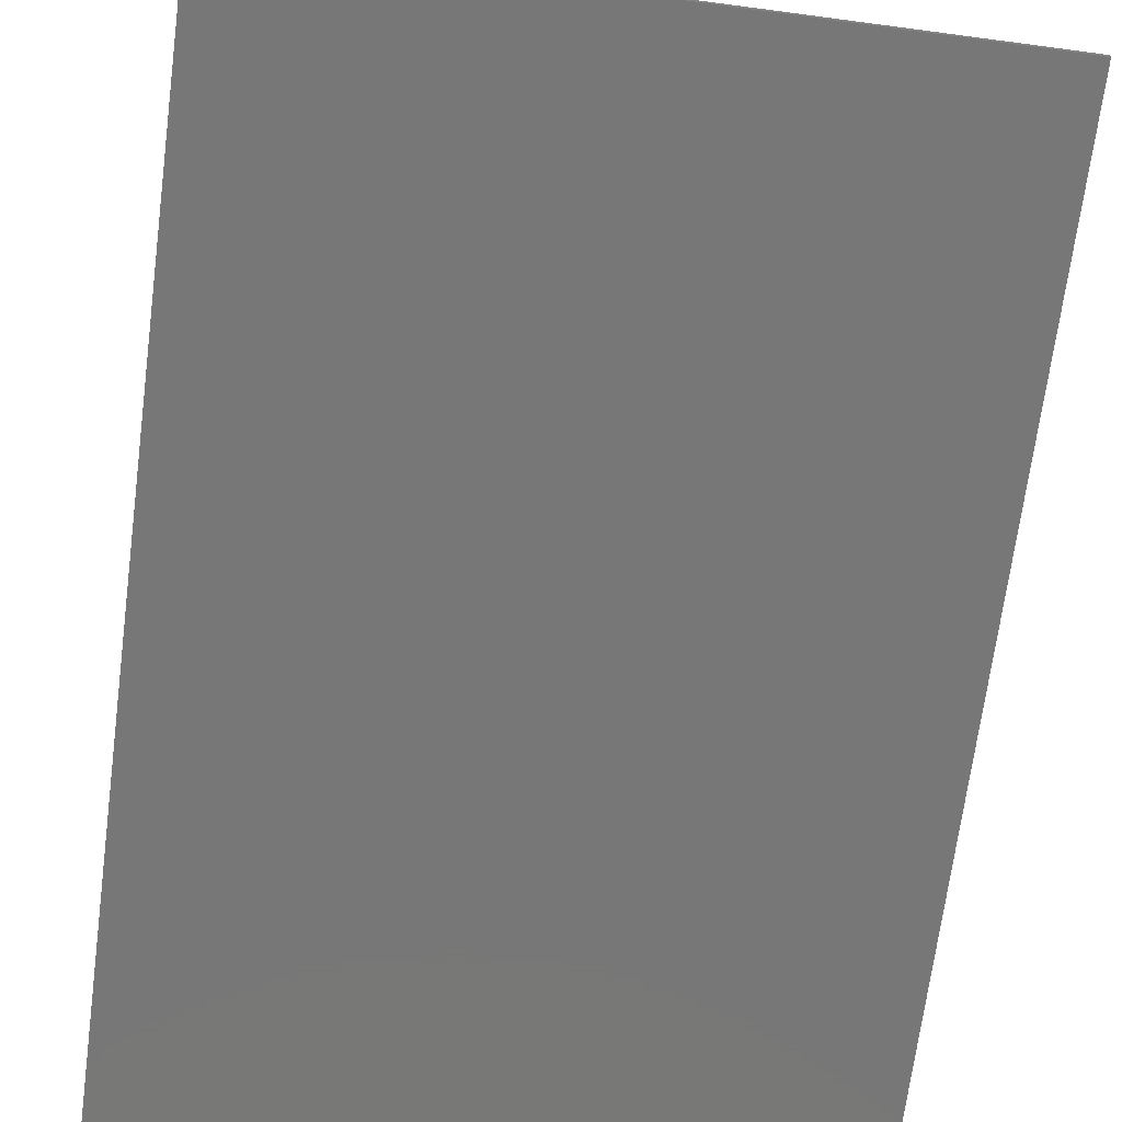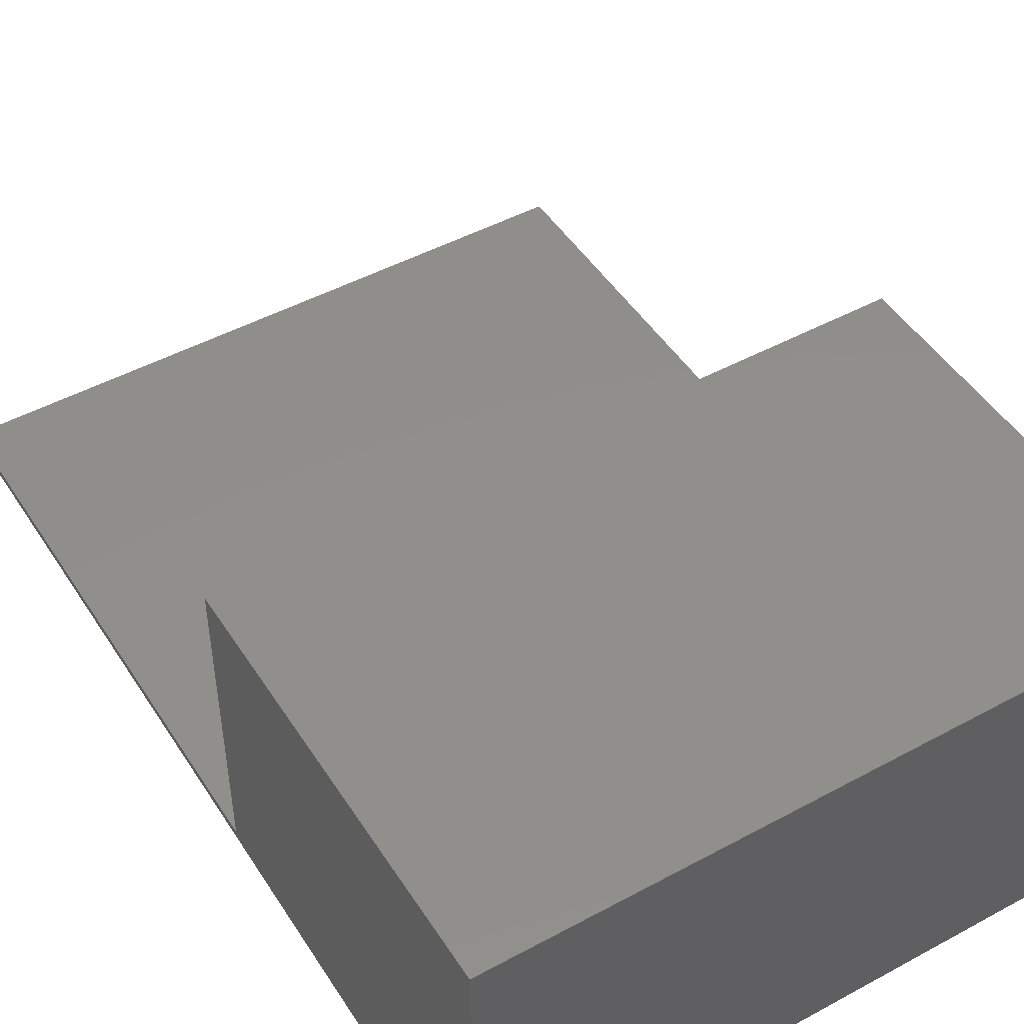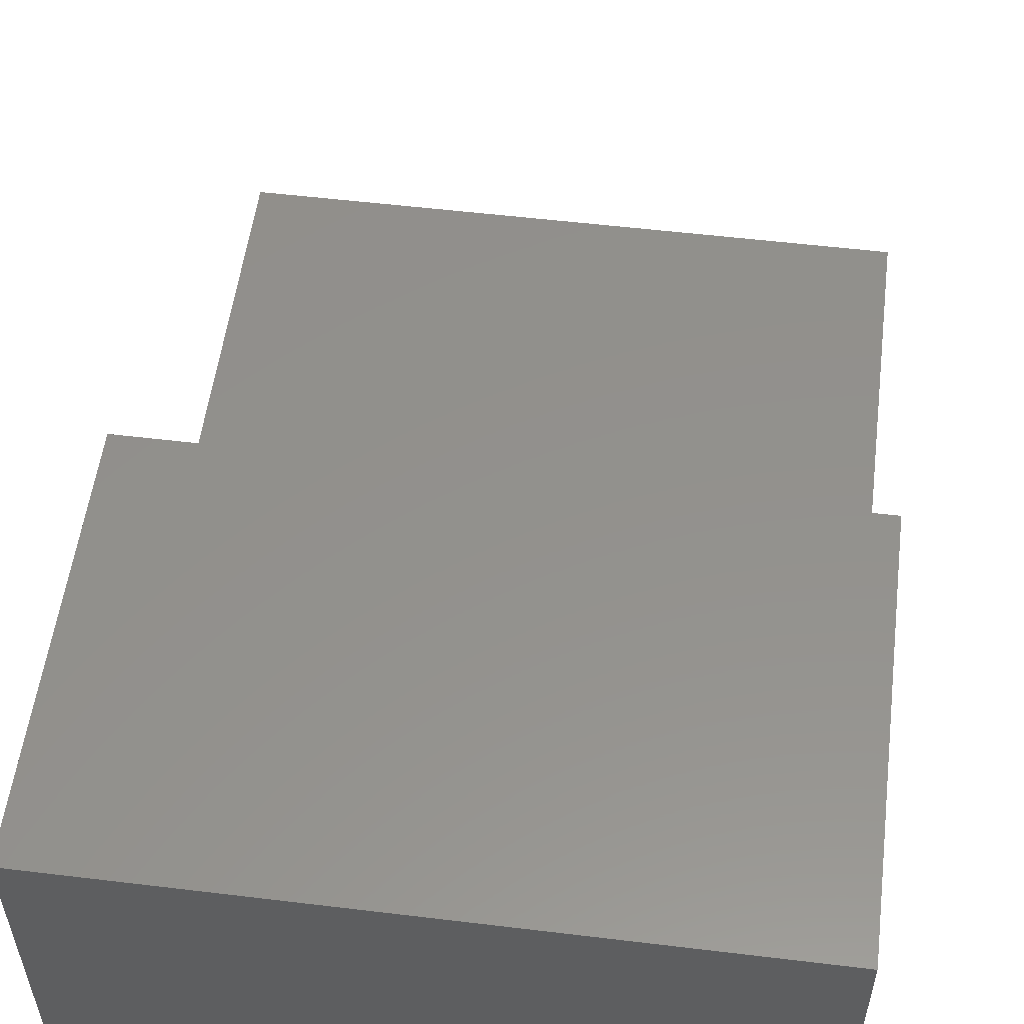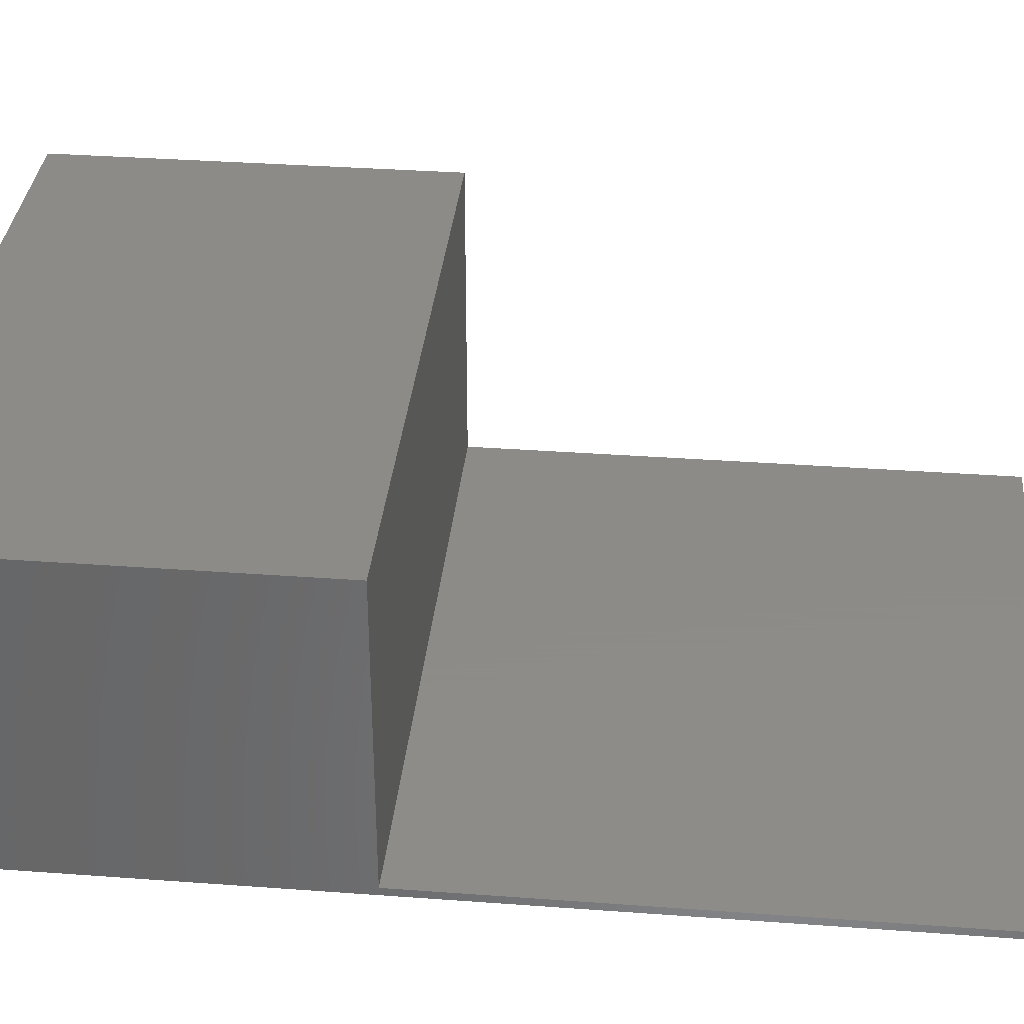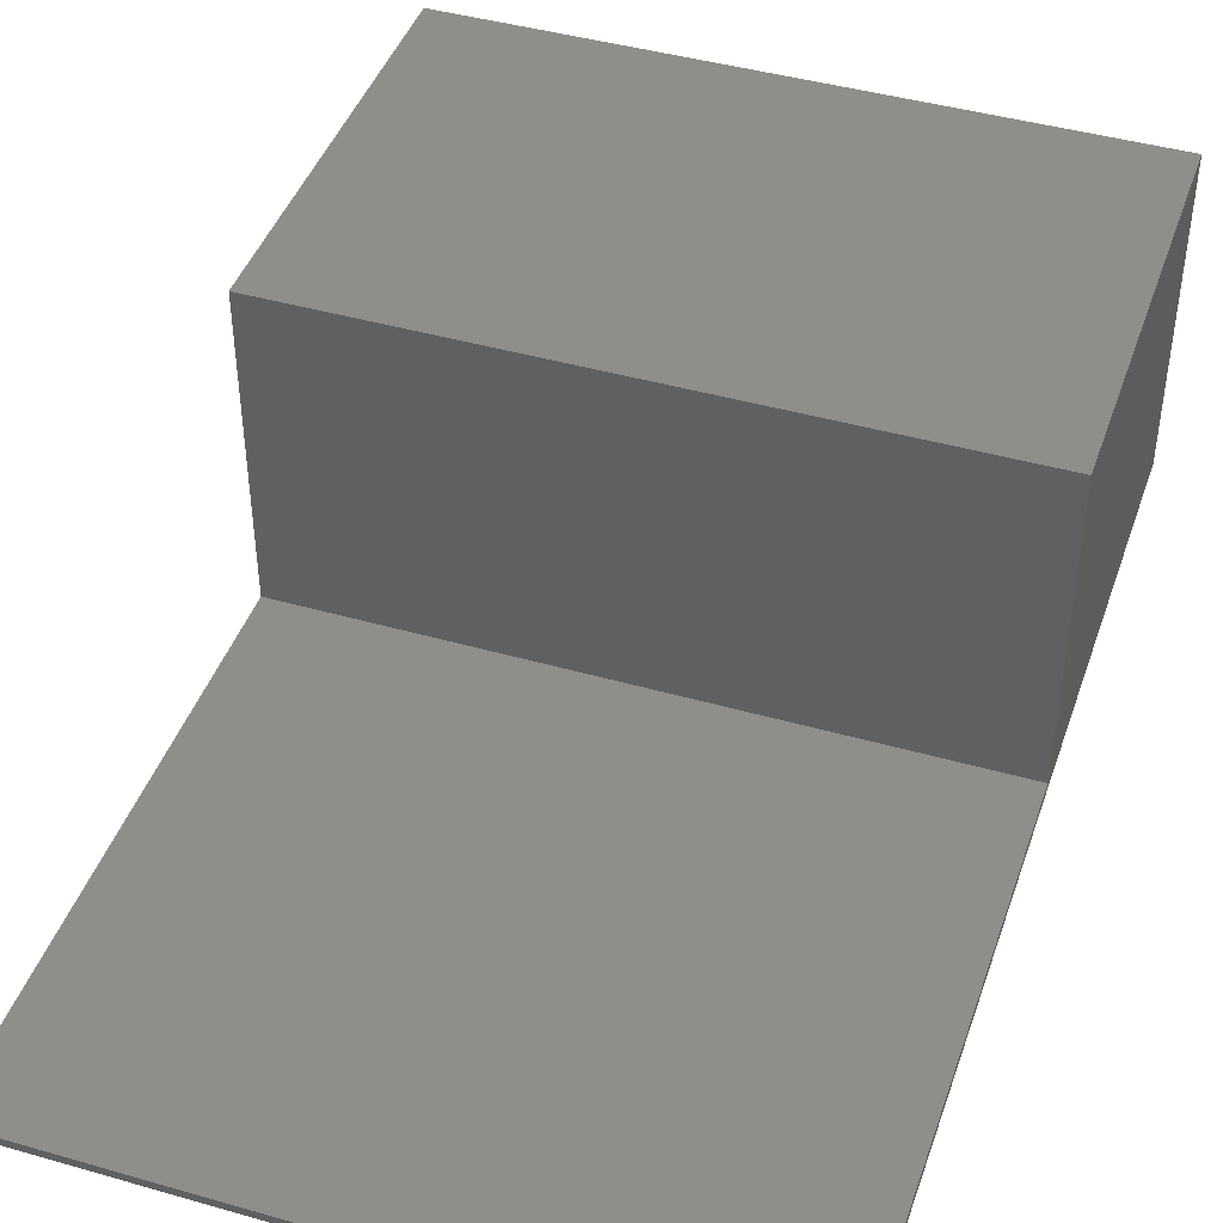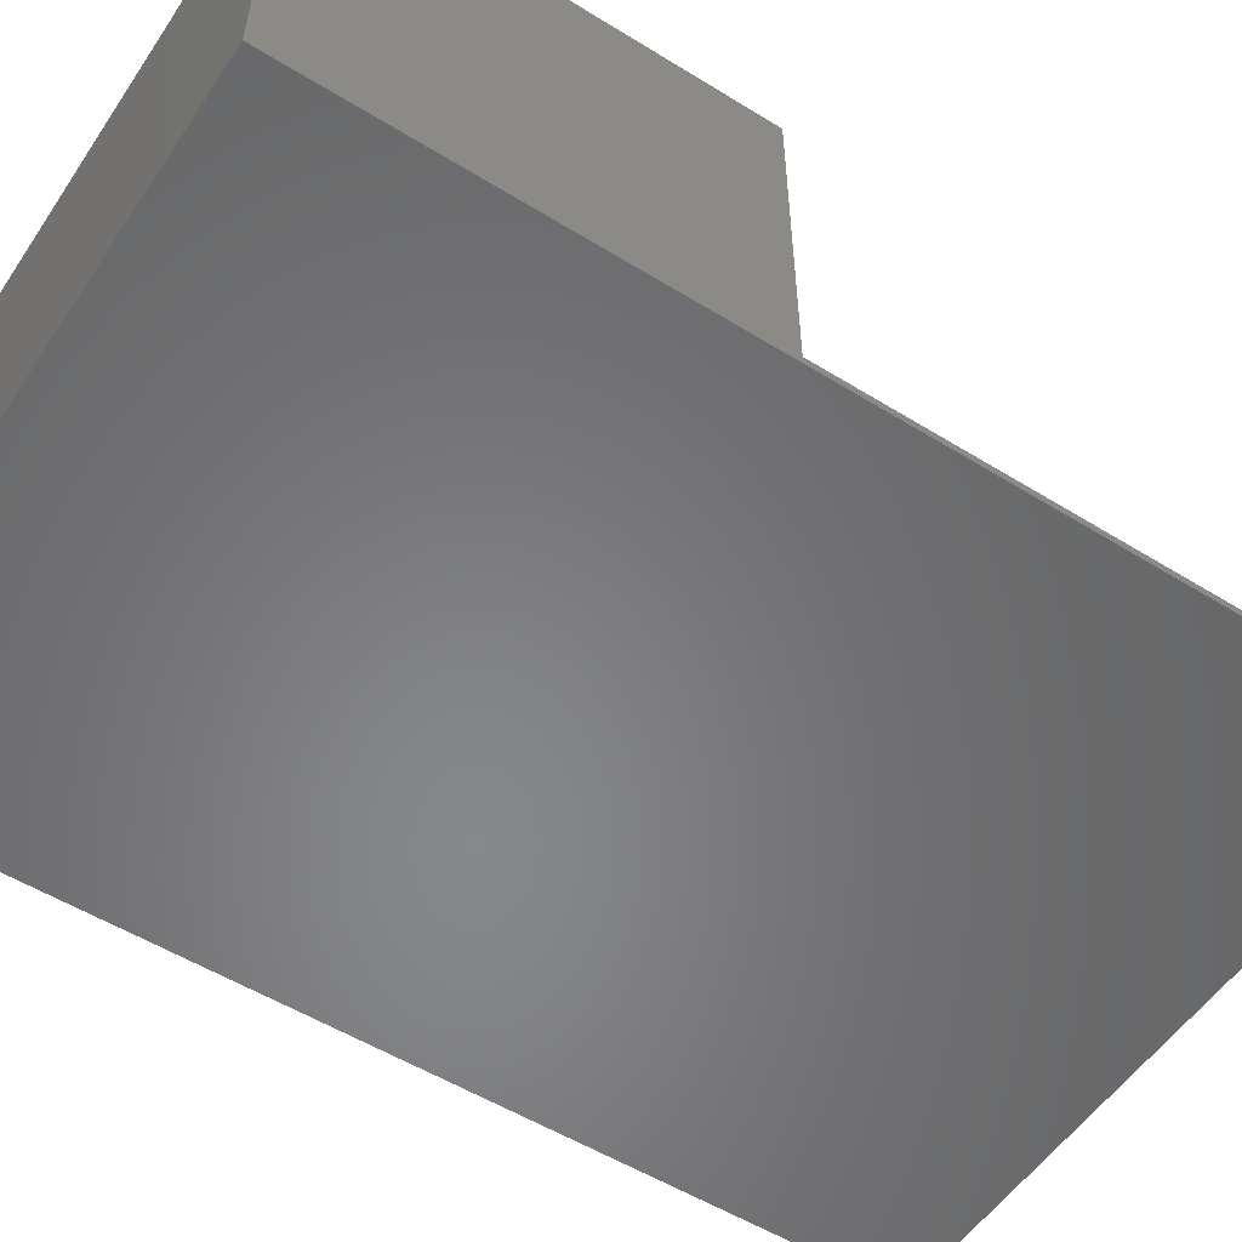
<metadata>
{"format":"stl","ext":"stl","renderer":"f3d","projection":"perspective","resolution":1024,"background":"white","views":[{"elev":-70.1,"azim":-7.5,"up":"+Z"},{"elev":47.8,"azim":148.7,"up":"+Z"},{"elev":54.5,"azim":-172.7,"up":"+Z"},{"elev":35.1,"azim":-84.4,"up":"+Z"},{"elev":43.6,"azim":18.6,"up":"+Z"},{"elev":-54.2,"azim":-123.3,"up":"+Z"}]}
</metadata>
<code>
# stl→obj: 14 verts, 26 faces
v 40.13 24.8 0
v 0 0 0
v 0 24.8 0
v 40.11 0 0
v 40.13 0 19.7
v 0 24.8 19.7
v 0 0 19.7
v 40.13 24.8 19.7
v 40.11 0 0.5
v 0 0 0.5
v 0 -34.3 0
v 40.11 -34.3 0
v 40.11 -34.3 0.5
v 0 -34.3 0.5
f 1 2 3
f 2 1 4
f 5 6 7
f 6 5 8
f 6 1 3
f 1 6 8
f 1 9 4
f 9 1 5
f 5 1 8
f 5 10 9
f 10 5 7
f 6 10 7
f 10 6 2
f 2 6 3
f 4 11 2
f 11 4 12
f 13 10 14
f 10 13 9
f 10 11 14
f 11 10 2
f 9 2 4
f 2 9 10
f 4 13 12
f 13 4 9
f 13 11 12
f 11 13 14

</code>
